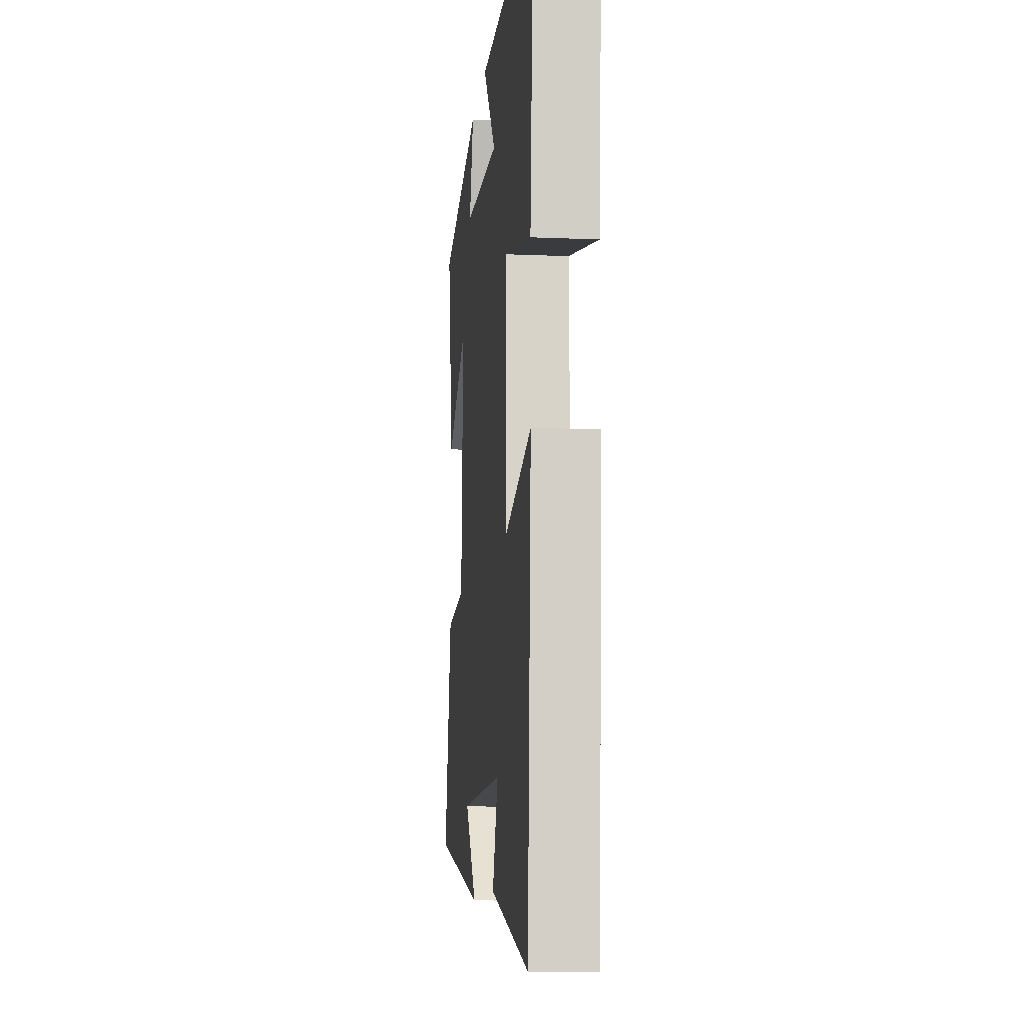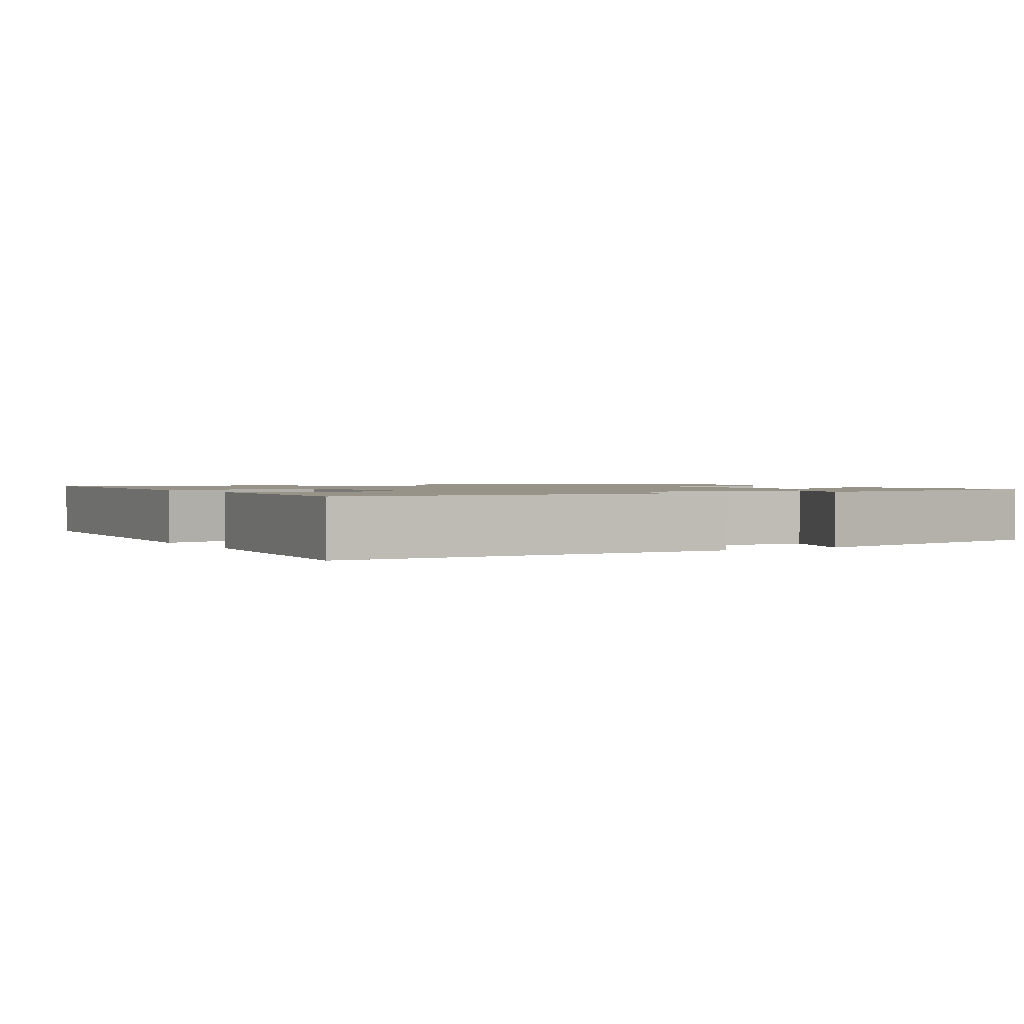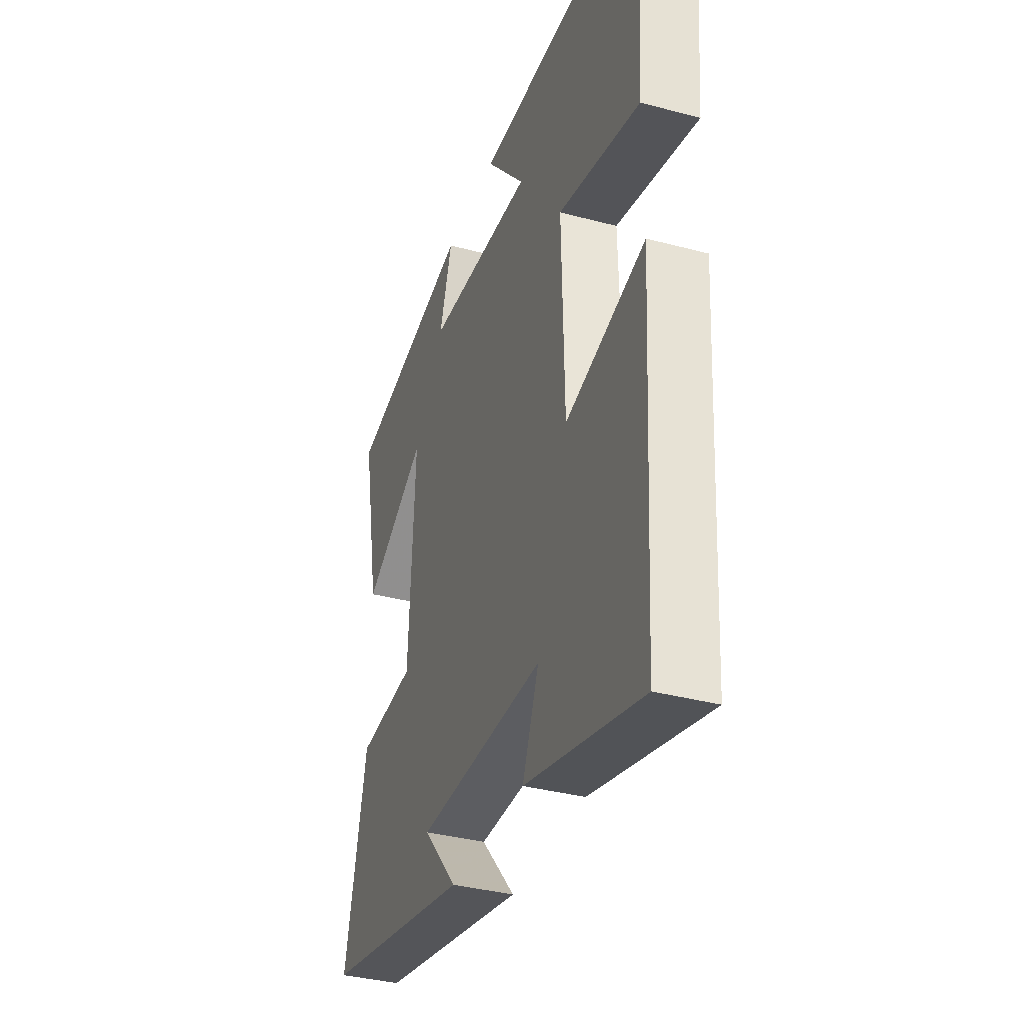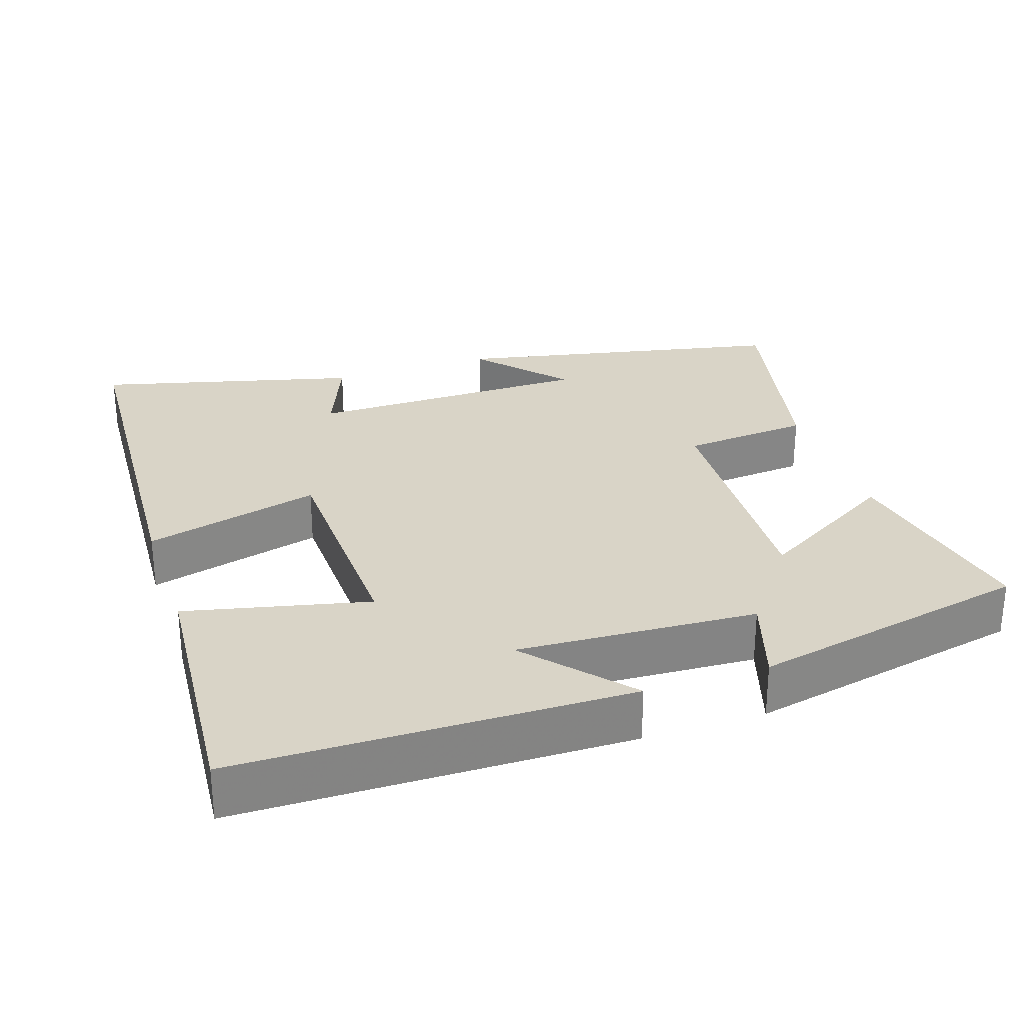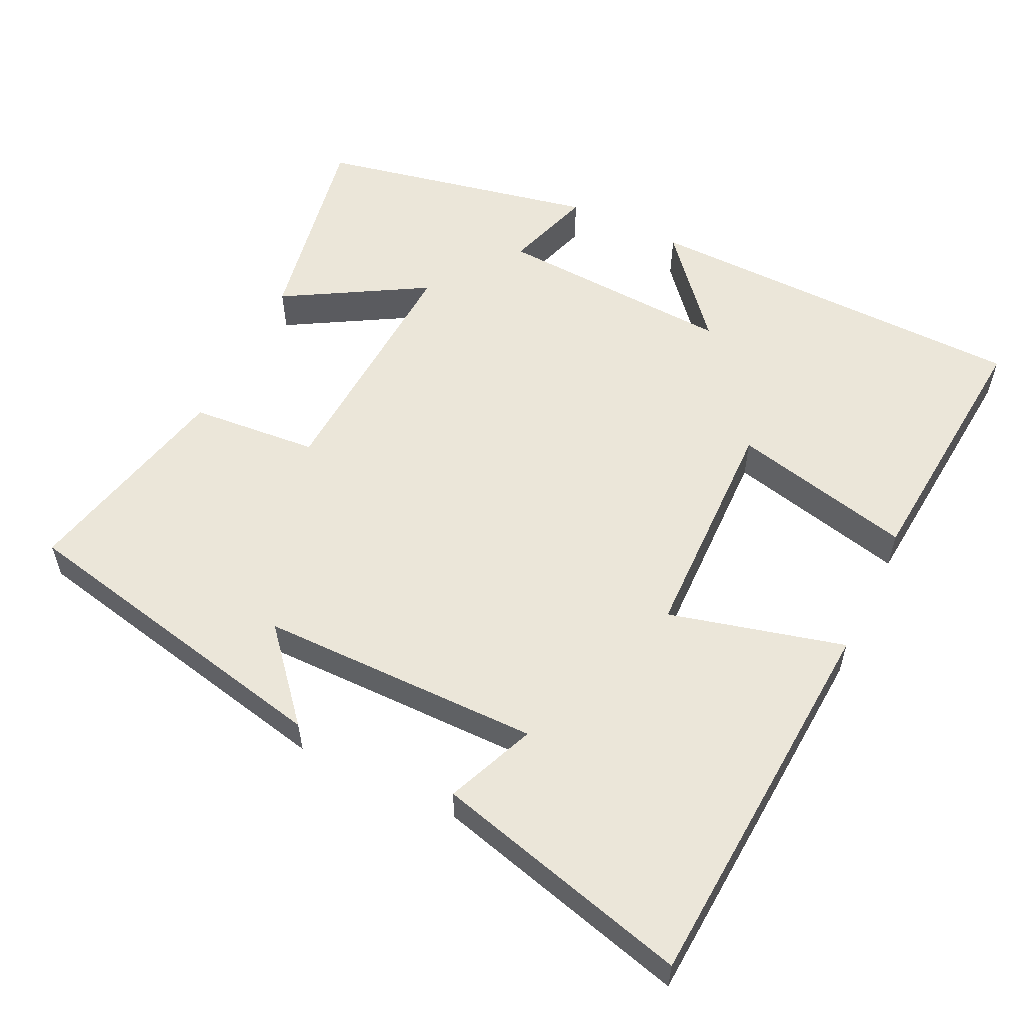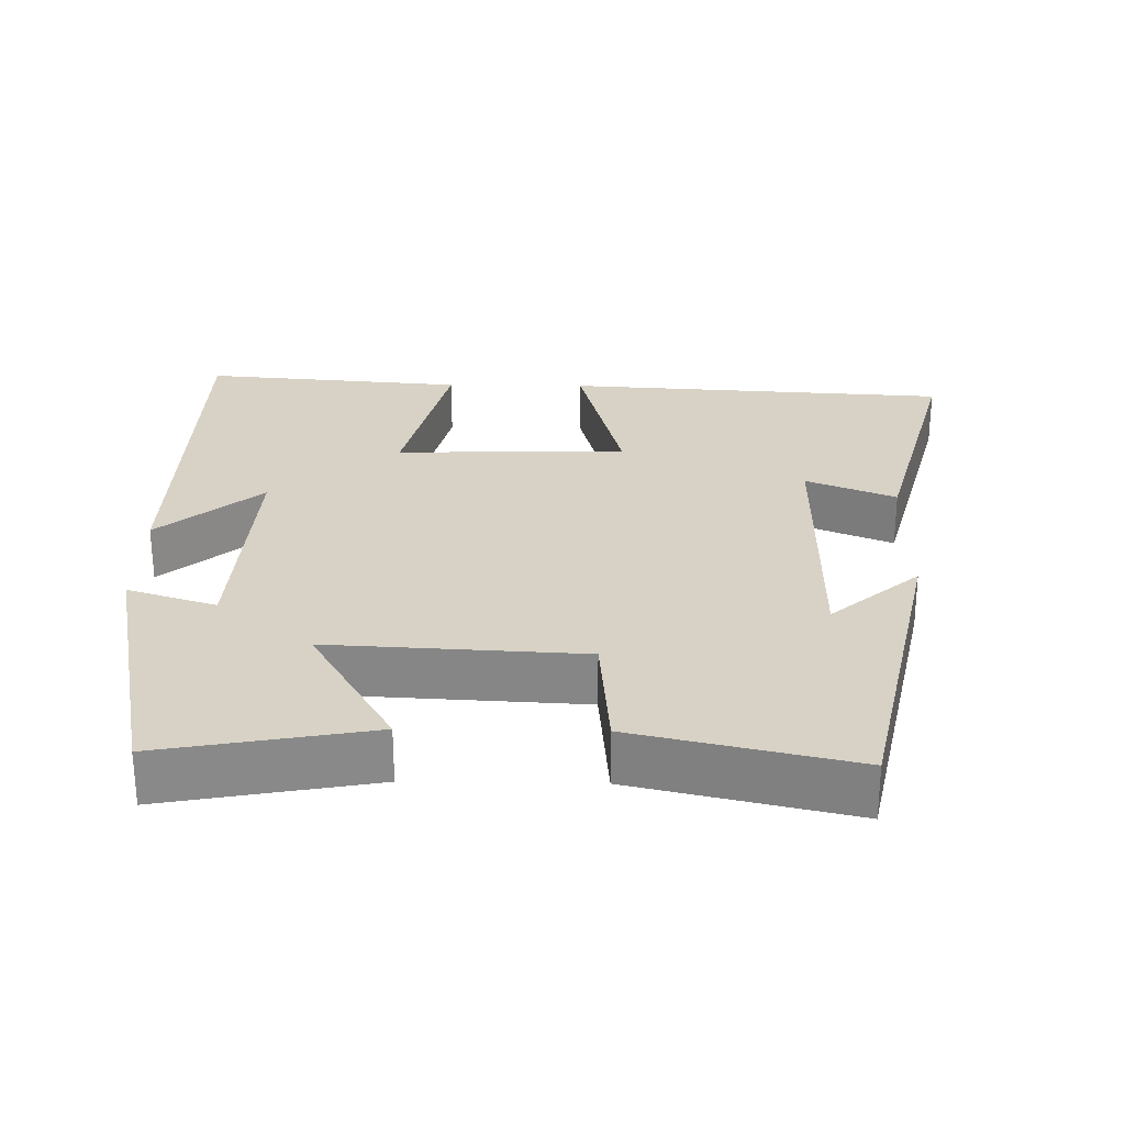
<metadata>
{"format":"obj","ext":"obj","renderer":"f3d","projection":"perspective","resolution":1024,"background":"white","views":[{"elev":-11.2,"azim":-95.9,"up":"+Z"},{"elev":1.4,"azim":-30.2,"up":"+Y"},{"elev":-36.1,"azim":-109.2,"up":"+Z"},{"elev":28.5,"azim":-18.7,"up":"+Y"},{"elev":56.3,"azim":-154.1,"up":"+Y"},{"elev":27.2,"azim":91.0,"up":"+Y"}]}
</metadata>
<code>
v 0.567 0.07 -0.405
v 0.116 0.07 -0.5
v 0.22 0.07 -0.38
v -0.166 0.07 -0.378
v -0.116 0.07 -0.5
v -0.468 0.07 -0.592
v -0.5 0.07 -0.064
v -0.26 0.07 -0.126
v -0.252 0.07 0.19
v -0.5 0.07 0.132
v -0.53 0.07 0.492
v 0.003 0.07 0.5
v -0.116 0.07 0.361
v 0.21 0.07 0.379
v 0.171 0.07 0.5
v 0.553 0.07 0.421
v 0.5 0.07 0.137
v 0.307 0.07 0.25
v 0.325 0.07 -0.094
v 0.5 0.07 -0.109
v 0.567 0 -0.405
v 0.116 0 -0.5
v 0.22 0 -0.38
v -0.166 0 -0.378
v -0.116 0 -0.5
v -0.468 0 -0.592
v -0.5 0 -0.064
v -0.26 0 -0.126
v -0.252 0 0.19
v -0.5 0 0.132
v -0.53 0 0.492
v 0.003 0 0.5
v -0.116 0 0.361
v 0.21 0 0.379
v 0.171 0 0.5
v 0.553 0 0.421
v 0.5 0 0.137
v 0.307 0 0.25
v 0.325 0 -0.094
v 0.5 0 -0.109
f 19 20 1
f 15 16 17 18
f 14 15 18
f 13 14 18 19
f 10 11 12 13
f 9 10 13
f 8 9 13 19
f 6 7 8
f 4 5 6
f 4 6 8
f 3 4 8 19
f 1 2 3
f 1 3 19
f 21 40 39
f 38 37 36 35
f 38 35 34
f 39 38 34 33
f 33 32 31 30
f 33 30 29
f 39 33 29 28
f 28 27 26
f 26 25 24
f 28 26 24
f 39 28 24 23
f 23 22 21
f 39 23 21
f 1 21 22 2
f 2 22 23 3
f 3 23 24 4
f 4 24 25 5
f 5 25 26 6
f 6 26 27 7
f 7 27 28 8
f 8 28 29 9
f 9 29 30 10
f 10 30 31 11
f 11 31 32 12
f 12 32 33 13
f 13 33 34 14
f 14 34 35 15
f 15 35 36 16
f 16 36 37 17
f 17 37 38 18
f 18 38 39 19
f 19 39 40 20
f 20 40 21 1

</code>
